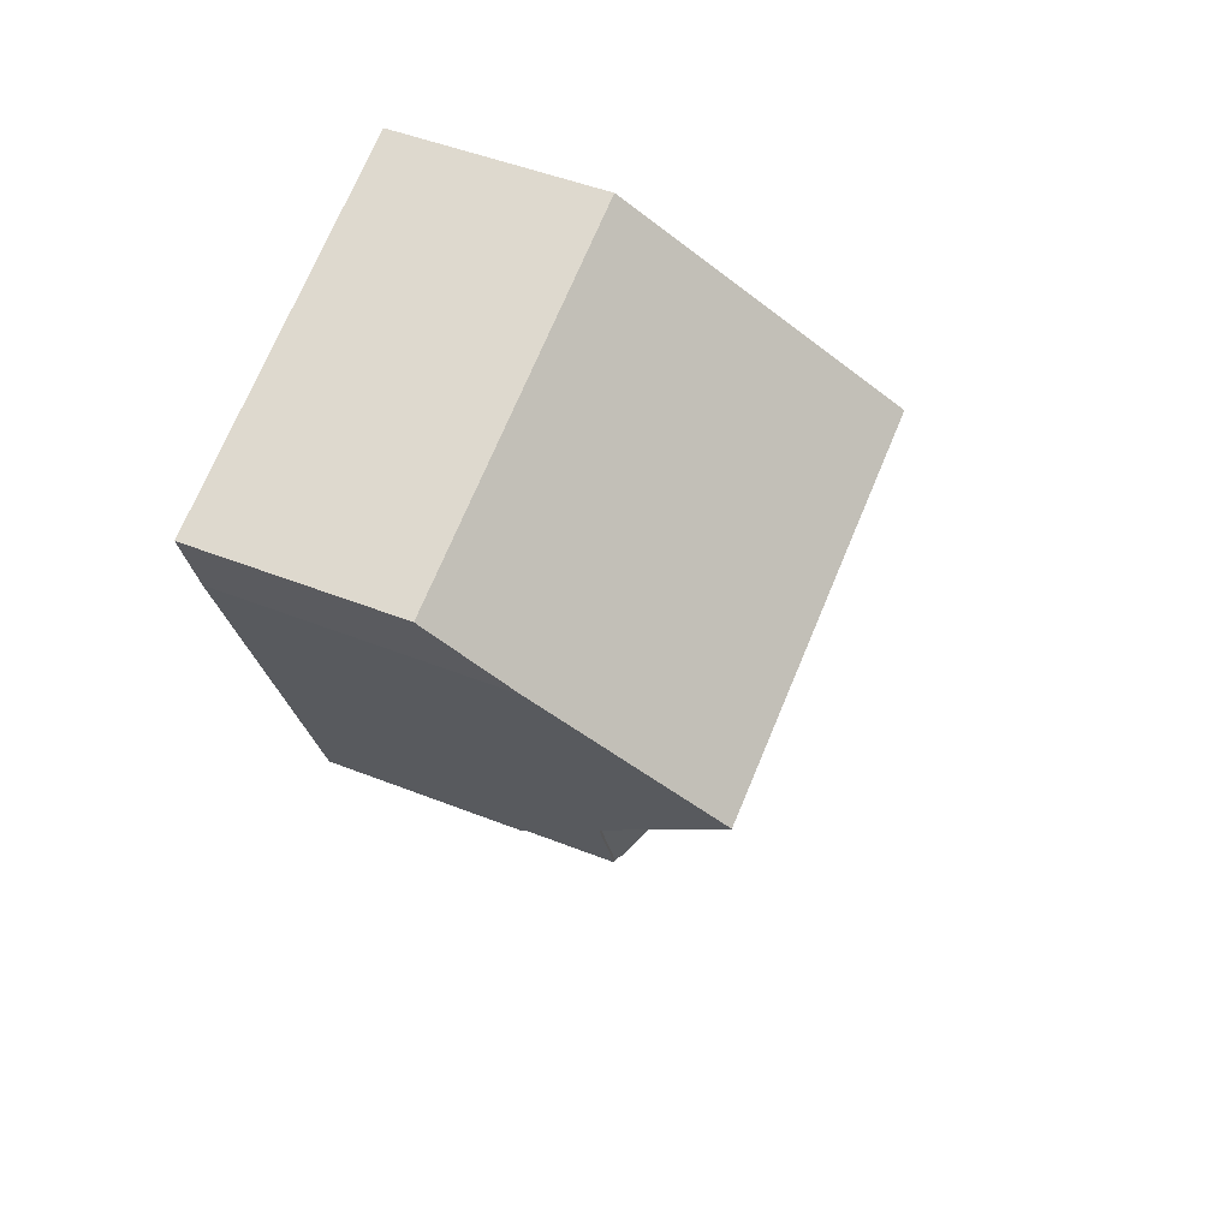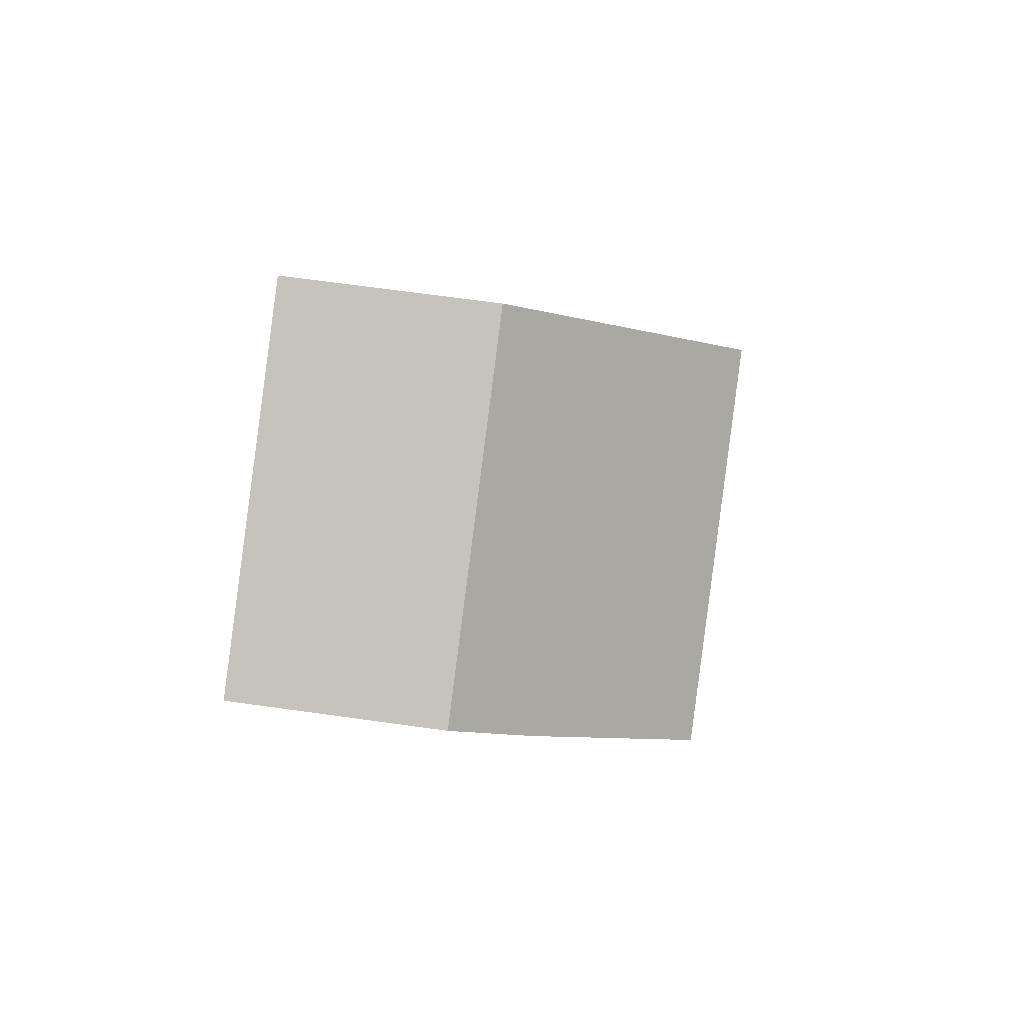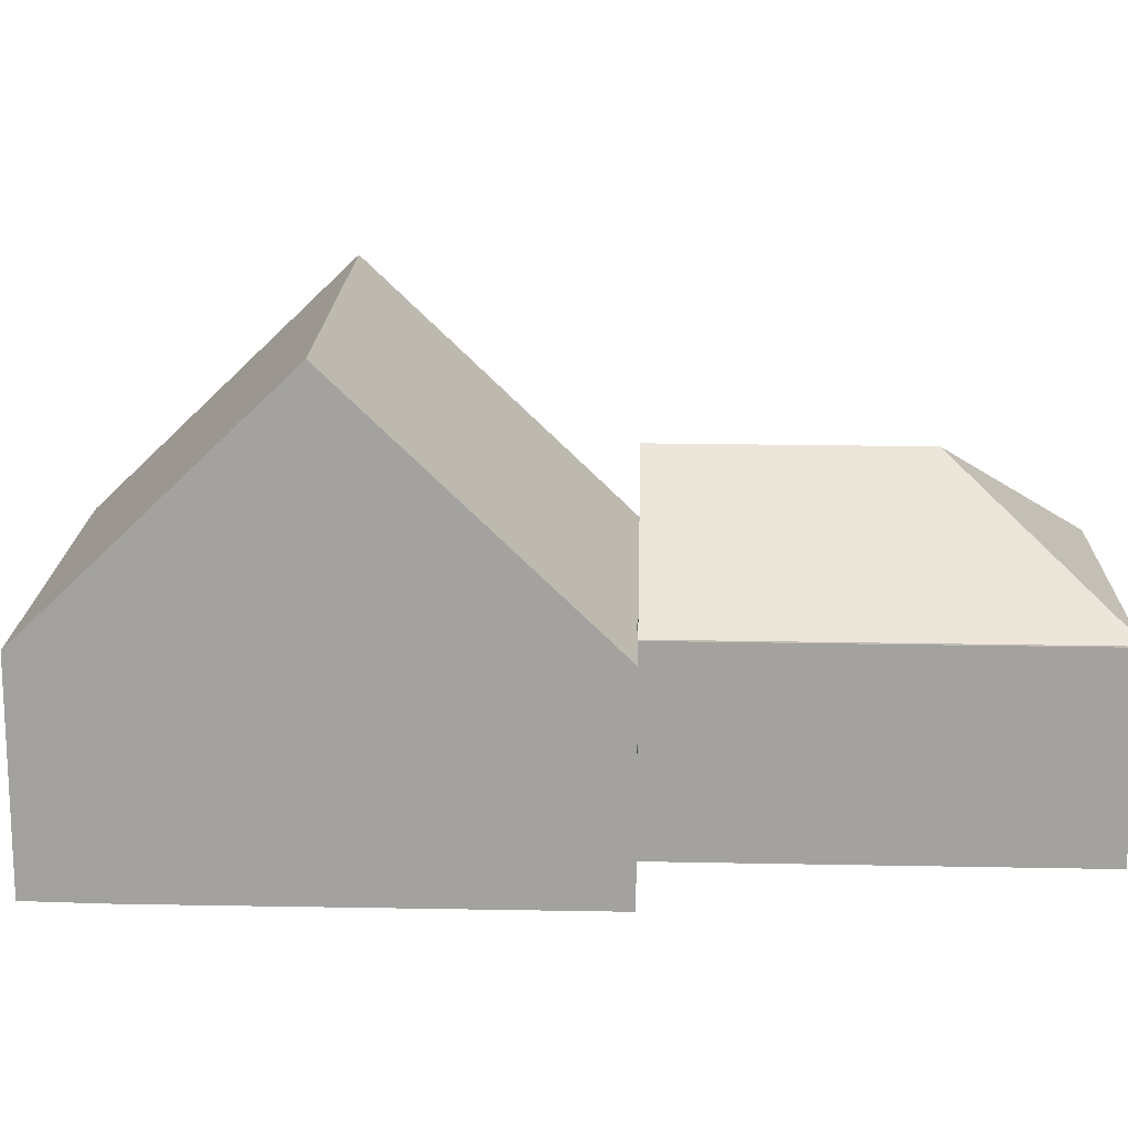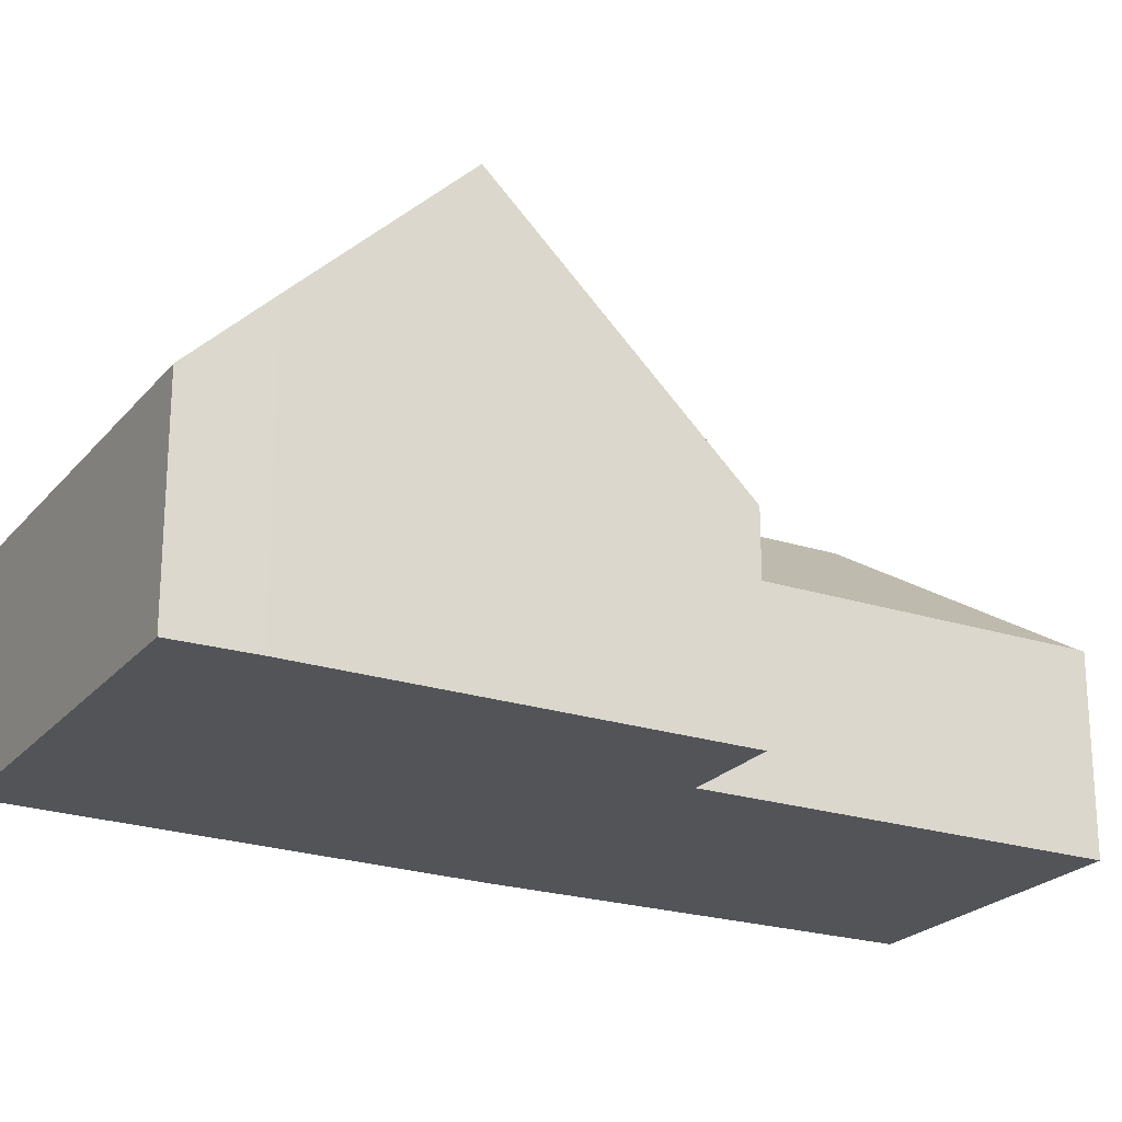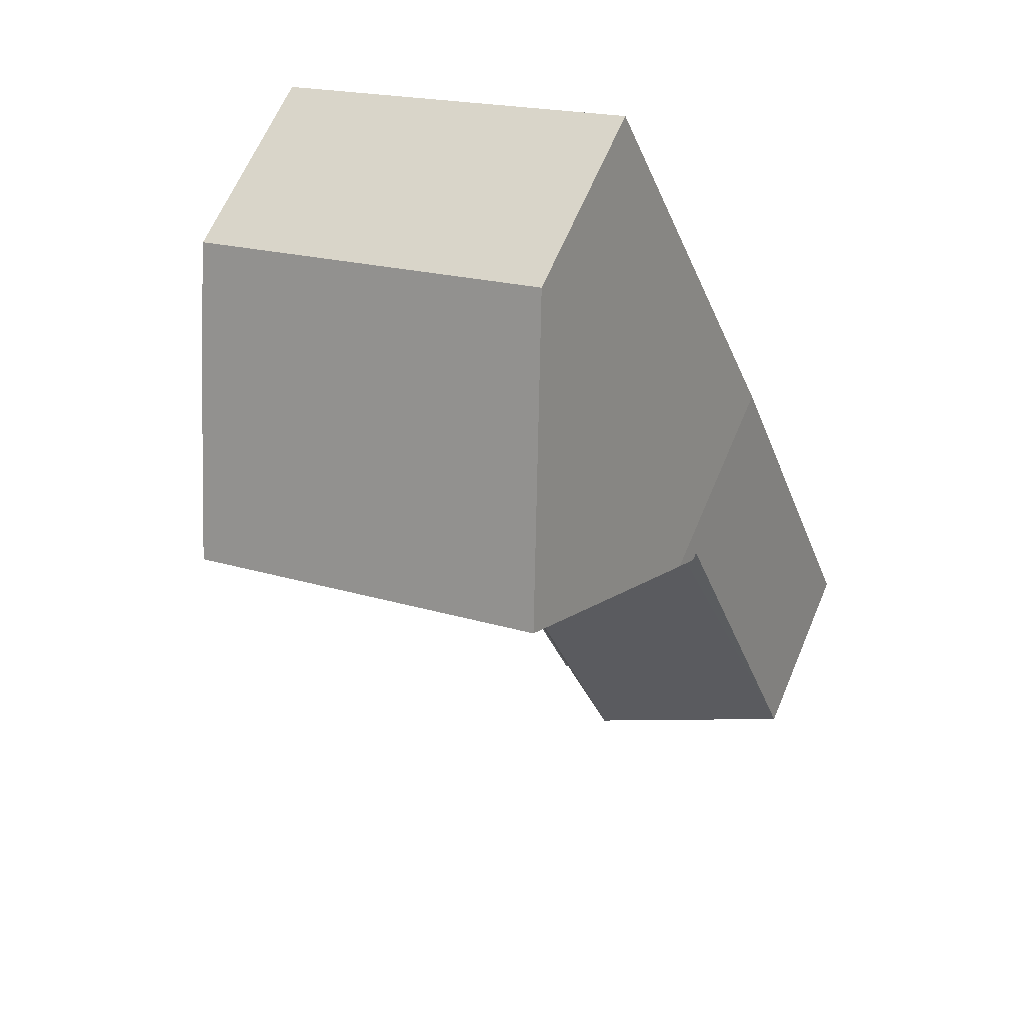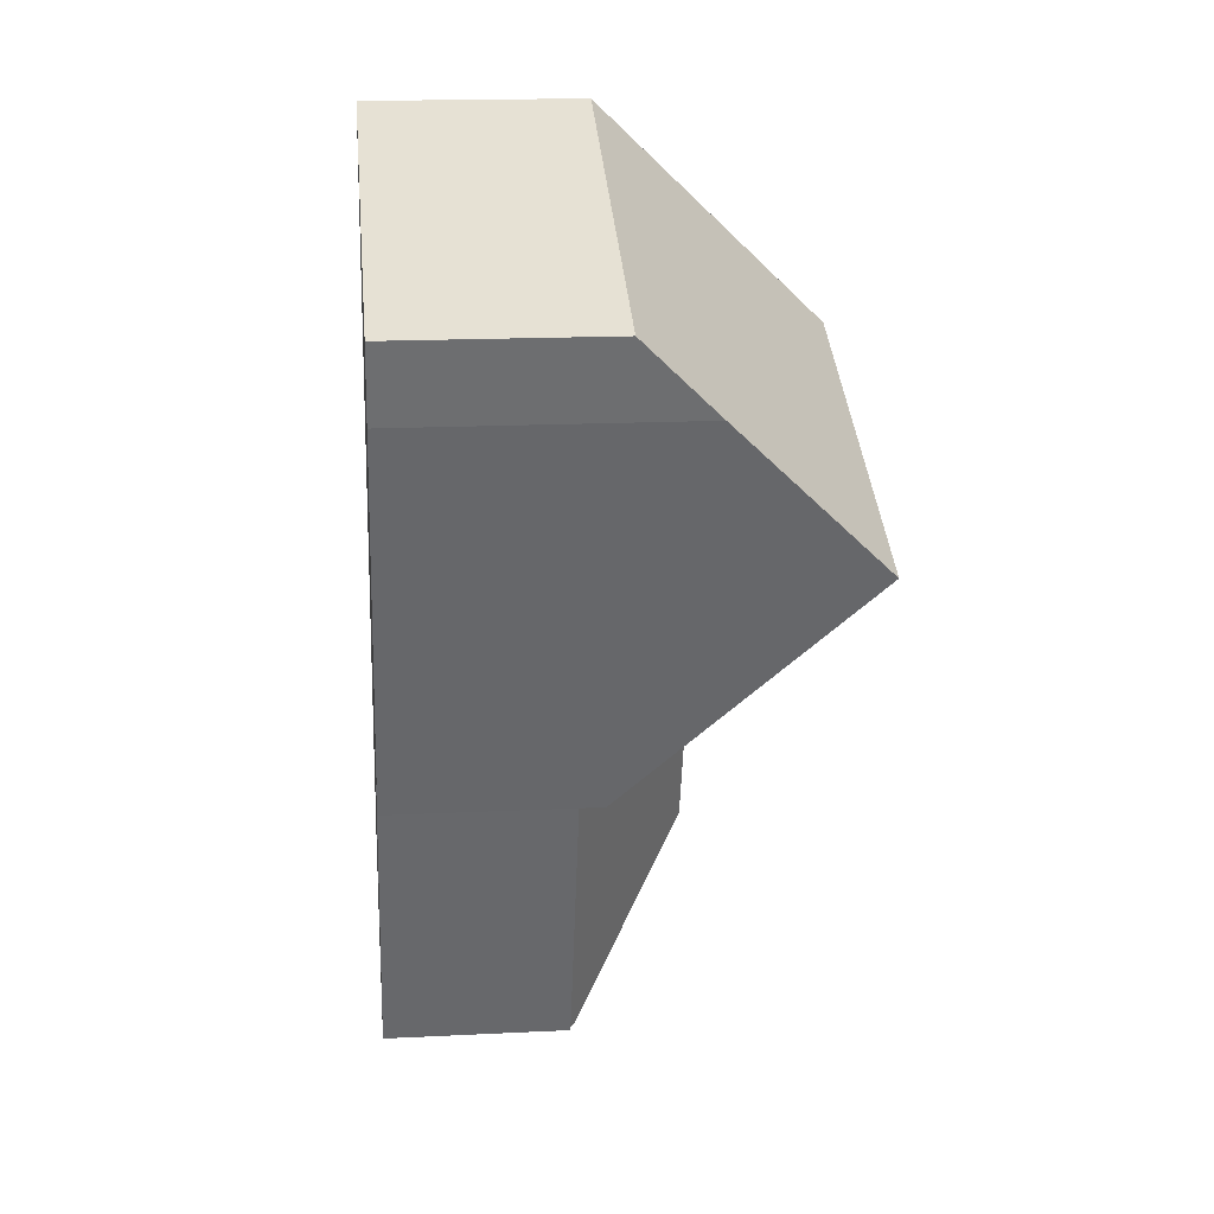
<metadata>
{"format":"obj","ext":"obj","renderer":"f3d","projection":"perspective","resolution":1024,"background":"white","views":[{"elev":47.2,"azim":114.3,"up":"+Z"},{"elev":69.2,"azim":97.9,"up":"+Z"},{"elev":17.1,"azim":113.1,"up":"+Y"},{"elev":-23.2,"azim":82.2,"up":"+Y"},{"elev":64.1,"azim":-157.1,"up":"+Z"},{"elev":17.1,"azim":84.3,"up":"+Z"}]}
</metadata>
<code>
v  2.629 4.166 7.199
v  2.665 3.73 6.698
v  2.474 3.73 6.773
v  4.997 3.73 5.785
v  4.165 8.09 10.98
v  7.329 3.73 4.872
v  7.625 3.73 4.757
v  7.693 3.746 4.748
v  11.03 8.09 8.296
v  9.608 4.274 4.588
v  9.404 3.725 4.055
v  12.57 3.826 12.46
v  5.834 3.826 15.09
v  12.1 5.212 11.09
v  12.1 -6.793e-16 11.09
v  9.404 -2.483e-16 4.055
v  11.03 -5.08e-16 8.296
v  9.608 -2.809e-16 4.588
v  12.57 -7.628e-16 12.46
v  7.693 -2.907e-16 4.748
v  7.625 -2.913e-16 4.757
v  7.329 -2.983e-16 4.872
v  4.997 -3.542e-16 5.785
v  2.474 -4.147e-16 6.773
v  2.665 -4.101e-16 6.698
v  2.629 -4.408e-16 7.199
v  4.165 -6.725e-16 10.98
v  5.834 -9.242e-16 15.09
v  0 3.629 2.222e-16
v  2.474 3.567 6.773
v  4.997 5.706 5.785
v  3.38 5.706 1.504
v  7.625 3.48 4.757
v  5.052 3.48 -2.056
v  4.943 3.572 -2.012
v  7.687 3.48 4.732
v  7.183 3.48 3.396
v  5.105 3.48 -2.078
v  0 0 0
v  4.943 1.232e-16 -2.012
v  5.052 1.259e-16 -2.056
v  7.687 -2.898e-16 4.732
v  5.105 1.272e-16 -2.078
v  7.183 -2.079e-16 3.396
g defaultobject
f 1 2 3
f 2 1 4
f 4 1 5
f 4 5 6
f 6 5 7
f 7 5 8
f 8 5 9
f 8 9 10
f 8 10 11
f 12 5 13
f 5 12 9
f 9 12 14
f 14 10 9
f 10 14 15
f 10 15 11
f 11 15 16
f 16 15 17
f 16 17 18
f 12 15 14
f 15 12 19
f 11 20 8
f 20 11 16
f 20 7 8
f 7 20 21
f 21 6 7
f 6 21 4
f 4 21 2
f 2 21 22
f 2 22 23
f 2 23 3
f 3 23 24
f 24 23 25
f 3 26 1
f 26 3 24
f 26 5 1
f 5 26 13
f 13 26 27
f 13 27 28
f 28 12 13
f 12 28 19
f 25 26 24
f 26 25 27
f 27 25 23
f 27 23 28
f 28 23 19
f 19 23 22
f 19 22 21
f 19 21 20
f 19 20 16
f 19 16 18
f 19 18 17
f 19 17 15
f 2 29 30
f 29 2 31
f 29 31 32
f 6 32 31
f 32 6 33
f 32 33 34
f 32 34 35
f 36 34 33
f 34 36 37
f 34 37 38
f 32 35 29
f 35 39 29
f 39 35 34
f 39 34 40
f 40 34 41
f 39 30 29
f 30 39 24
f 24 2 30
f 2 24 31
f 31 24 6
f 6 24 25
f 6 25 23
f 6 23 33
f 33 23 22
f 33 22 36
f 36 22 21
f 36 21 42
f 42 37 36
f 37 42 38
f 38 42 43
f 43 42 44
f 43 34 38
f 34 43 41
f 40 24 39
f 24 40 41
f 24 41 43
f 24 43 44
f 24 44 25
f 25 44 23
f 23 44 22
f 22 44 42
f 22 42 21

</code>
